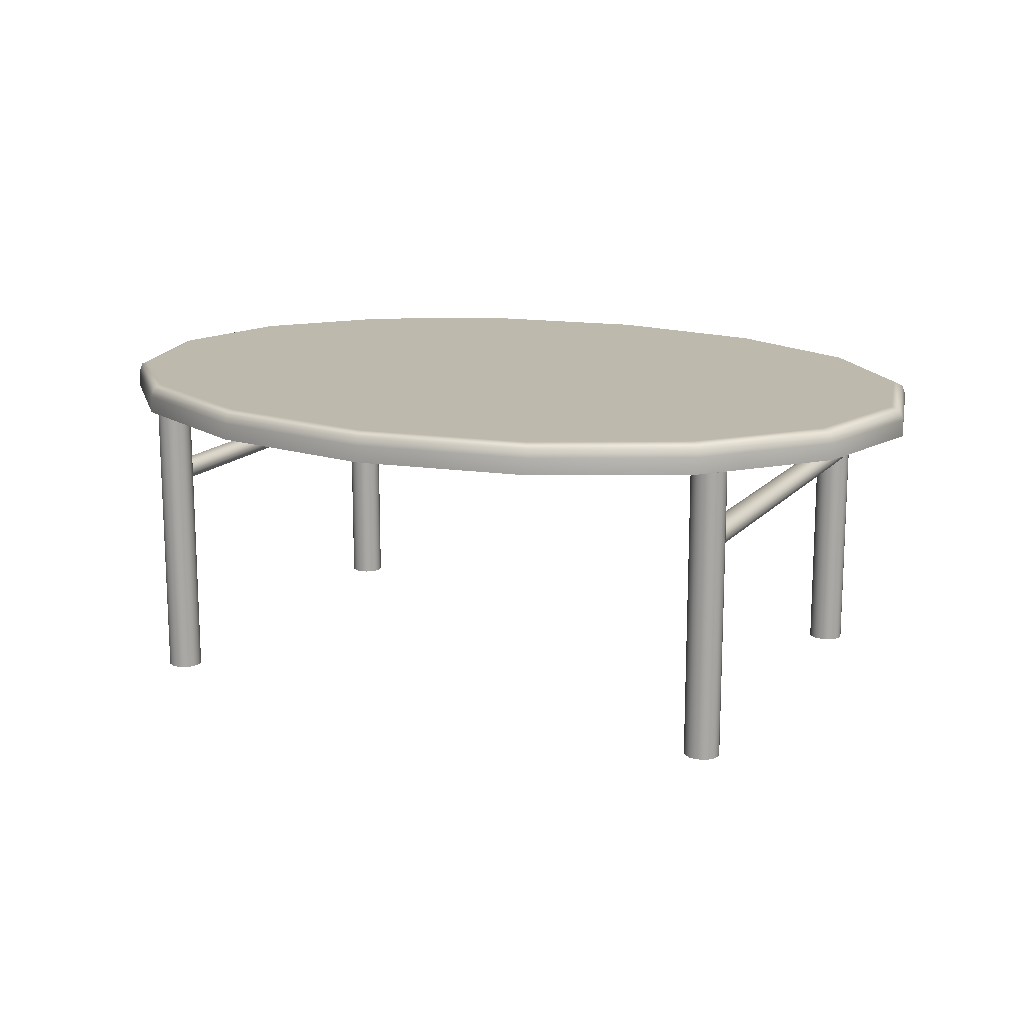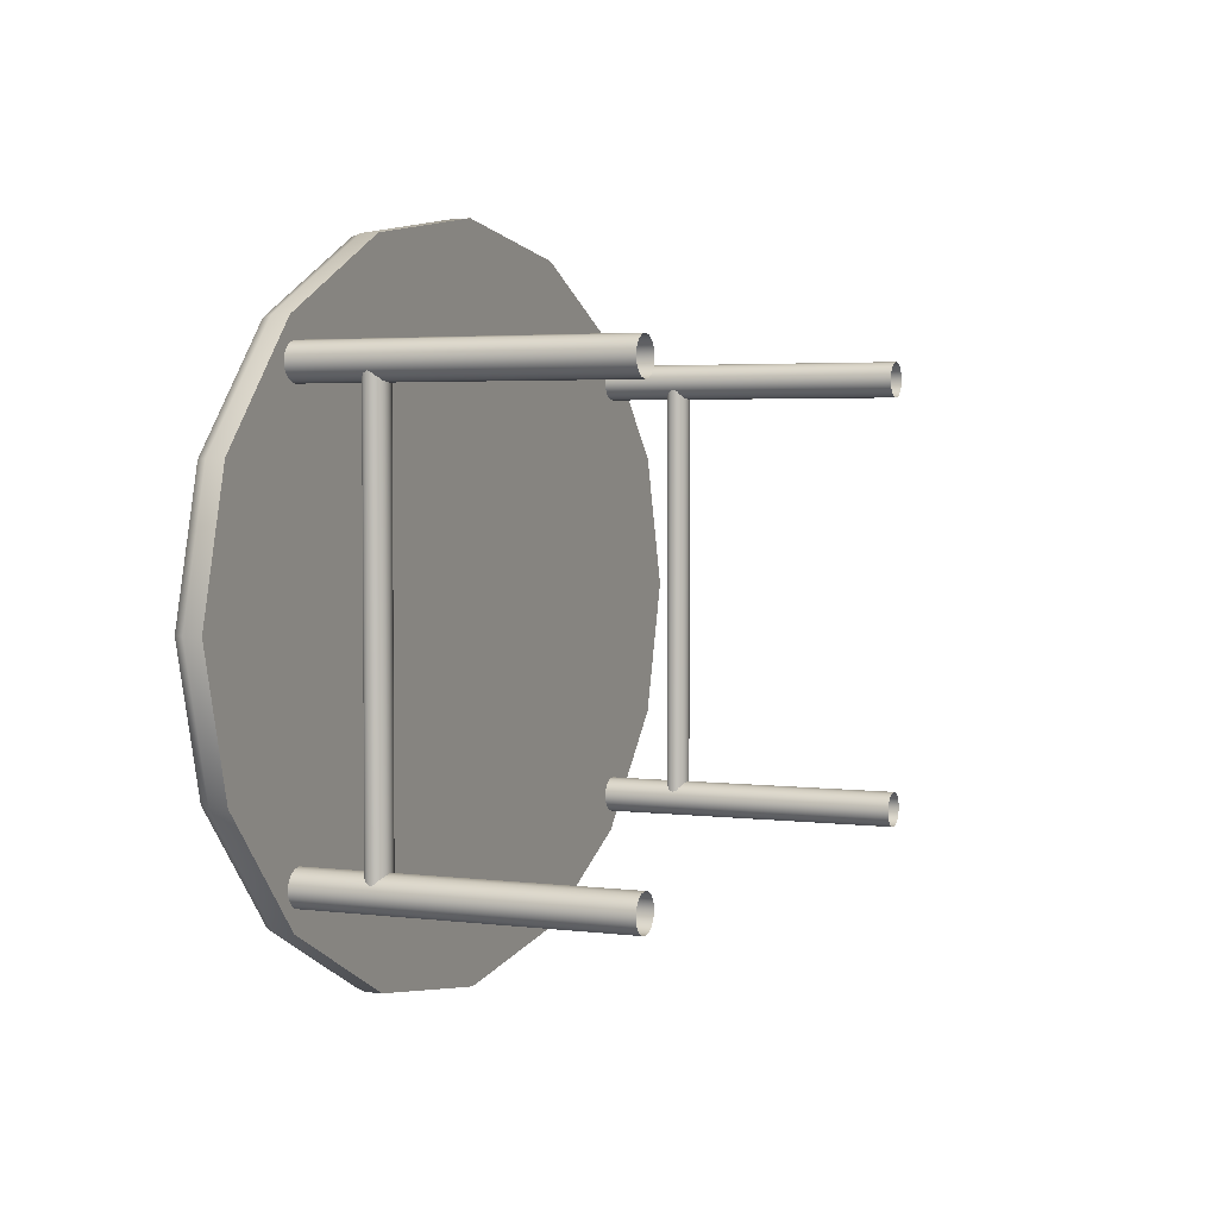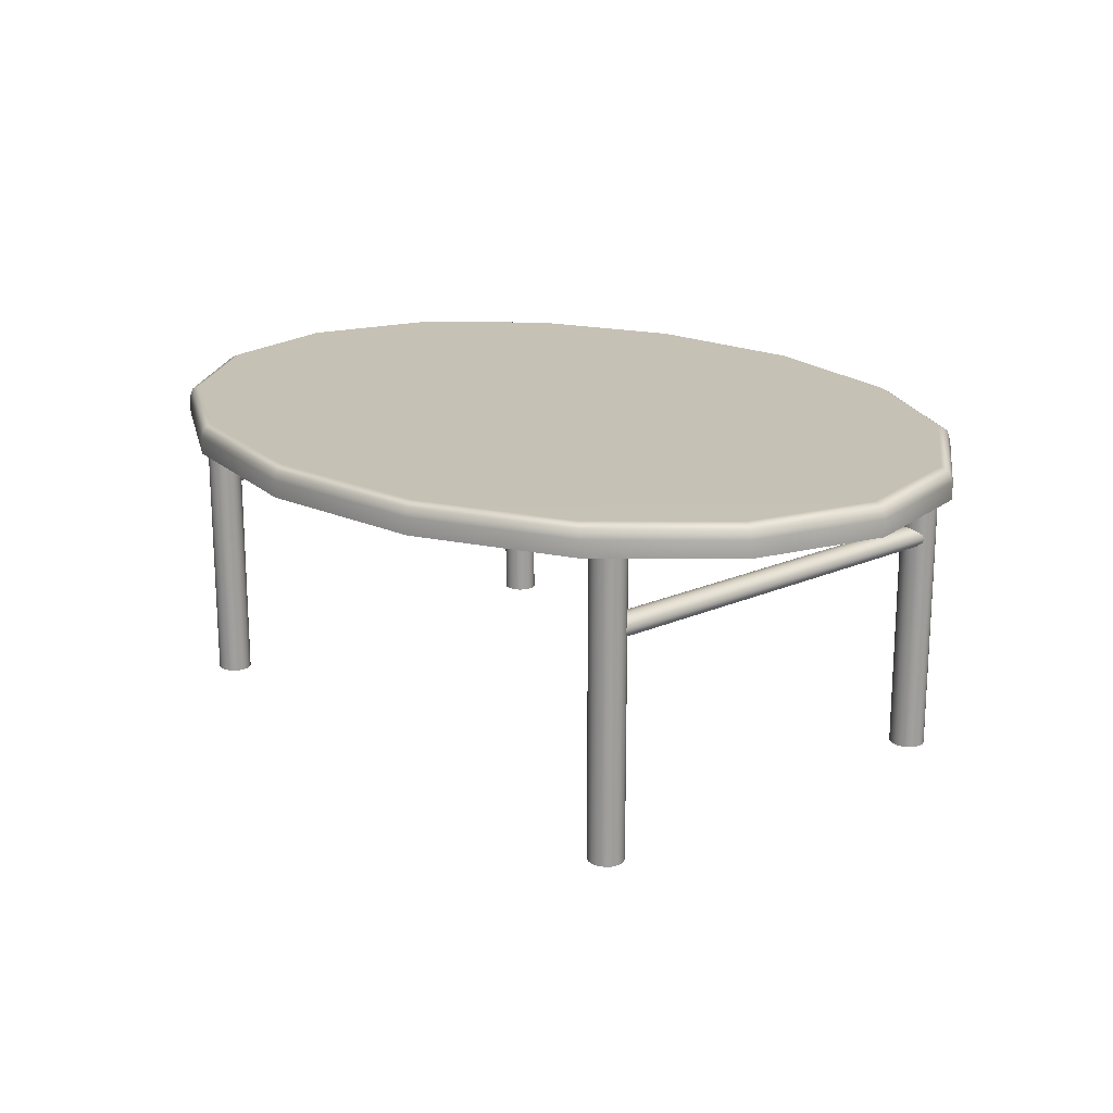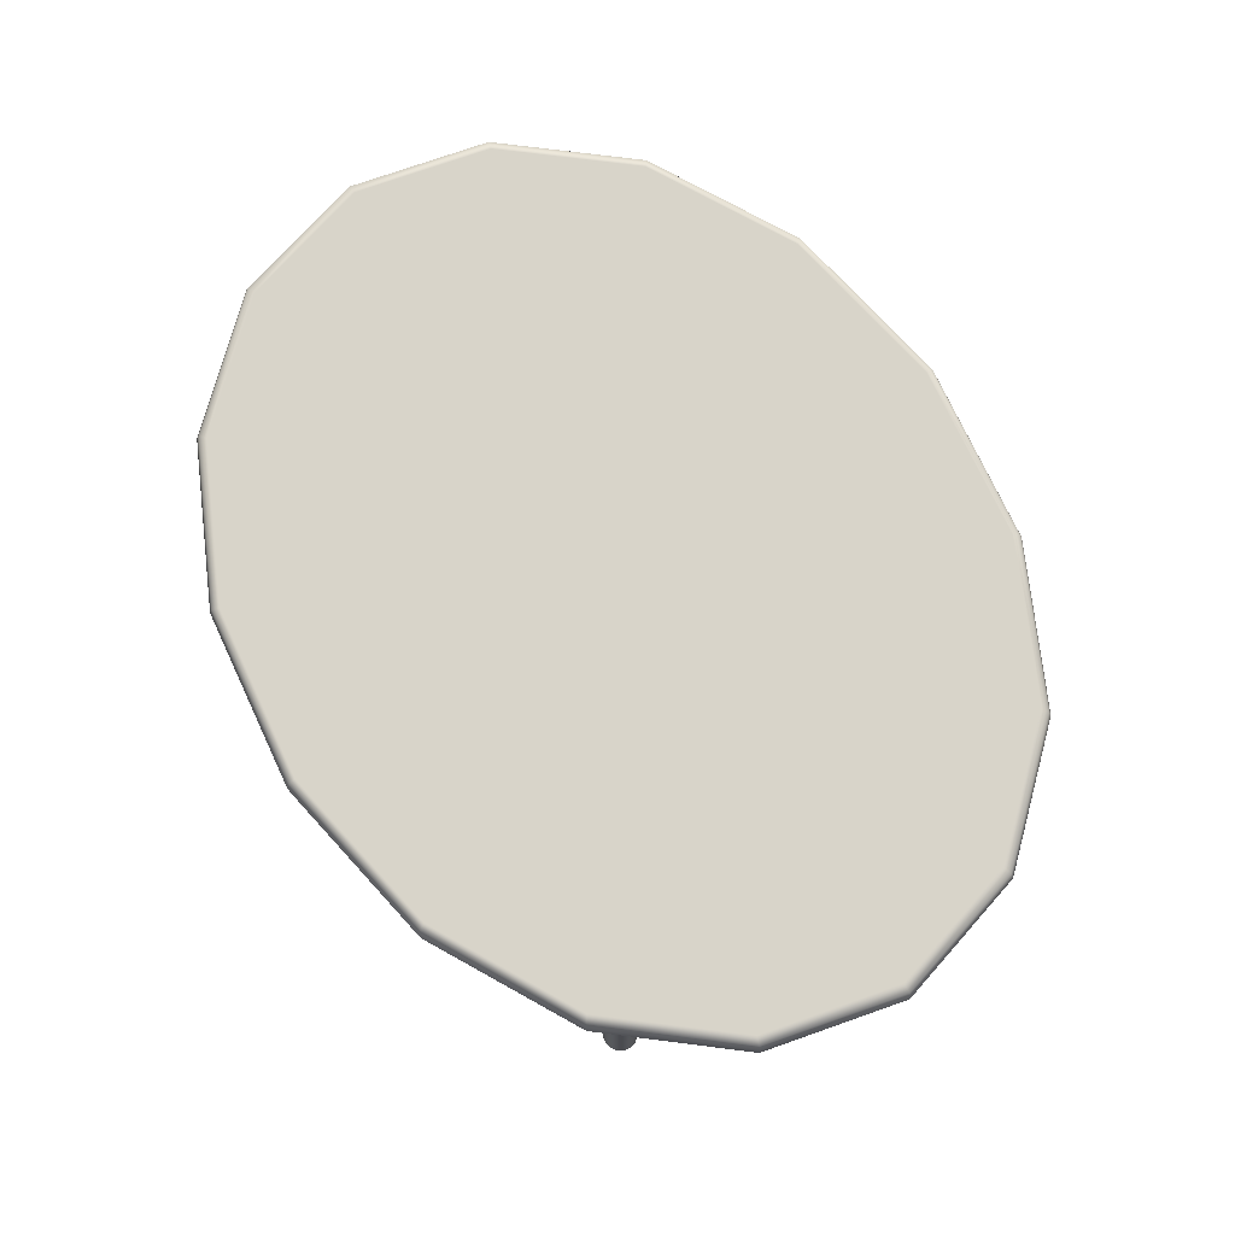
<metadata>
{"format":"obj","ext":"obj","renderer":"f3d","projection":"perspective","resolution":1024,"background":"white","views":[{"elev":15.2,"azim":-154.0,"up":"+Y"},{"elev":3.3,"azim":-66.7,"up":"+Z"},{"elev":18.8,"azim":49.7,"up":"+Y"},{"elev":75.5,"azim":56.2,"up":"+Y"}]}
</metadata>
<code>
o Mesh
v 0 -0.0335 -0.77
v -0.3827 -0.0335 -0.7114
v -0.7071 -0.0335 -0.5445
v -0.9239 -0.0335 -0.2947
v -1 -0.0335 0
v -0.9239 -0.0335 0.2947
v -0.7071 -0.0335 0.5445
v -0.3827 -0.0335 0.7114
v 0 -0.0335 0.77
v 0.3827 -0.0335 0.7114
v 0.7071 -0.0335 0.5445
v 0.9239 -0.0335 0.2947
v 1 -0.0335 0
v 0.9239 -0.0335 -0.2947
v 0.7071 -0.0335 -0.5445
v 0.3827 -0.0335 -0.7114
v -0.7 -0.7 0.5002
v -0.7153 -0.7 0.4973
v -0.7283 -0.7 0.489
v -0.737 -0.7 0.4766
v -0.74 -0.7 0.462
v -0.737 -0.7 0.4474
v -0.7283 -0.7 0.435
v -0.7153 -0.7 0.4267
v -0.7 -0.7 0.4238
v -0.6847 -0.7 0.4267
v -0.6717 -0.7 0.435
v -0.663 -0.7 0.4474
v -0.66 -0.7 0.462
v -0.663 -0.7 0.4766
v -0.6717 -0.7 0.489
v -0.6847 -0.7 0.4973
v -0.7 -0.04 0.5002
v -0.7153 -0.04 0.4973
v -0.7283 -0.04 0.489
v -0.737 -0.04 0.4766
v -0.74 -0.04 0.462
v -0.737 -0.04 0.4474
v -0.7283 -0.04 0.435
v -0.7153 -0.04 0.4267
v -0.7 -0.04 0.4238
v -0.6847 -0.04 0.4267
v -0.6717 -0.04 0.435
v -0.663 -0.04 0.4474
v -0.66 -0.04 0.462
v -0.663 -0.04 0.4766
v -0.6717 -0.04 0.489
v -0.6847 -0.04 0.4973
v 0.7 -0.7 0.5002
v 0.7153 -0.7 0.4973
v 0.7283 -0.7 0.489
v 0.737 -0.7 0.4766
v 0.74 -0.7 0.462
v 0.737 -0.7 0.4474
v 0.7283 -0.7 0.435
v 0.7153 -0.7 0.4267
v 0.7 -0.7 0.4238
v 0.6847 -0.7 0.4267
v 0.6717 -0.7 0.435
v 0.663 -0.7 0.4474
v 0.66 -0.7 0.462
v 0.663 -0.7 0.4766
v 0.6717 -0.7 0.489
v 0.6847 -0.7 0.4973
v 0.7 -0.04 0.5002
v 0.7153 -0.04 0.4973
v 0.7283 -0.04 0.489
v 0.737 -0.04 0.4766
v 0.74 -0.04 0.462
v 0.737 -0.04 0.4474
v 0.7283 -0.04 0.435
v 0.7153 -0.04 0.4267
v 0.7 -0.04 0.4238
v 0.6847 -0.04 0.4267
v 0.6717 -0.04 0.435
v 0.663 -0.04 0.4474
v 0.66 -0.04 0.462
v 0.663 -0.04 0.4766
v 0.6717 -0.04 0.489
v 0.6847 -0.04 0.4973
v -0.7 -0.7 -0.5002
v -0.7153 -0.7 -0.4973
v -0.7283 -0.7 -0.489
v -0.737 -0.7 -0.4766
v -0.74 -0.7 -0.462
v -0.737 -0.7 -0.4474
v -0.7283 -0.7 -0.435
v -0.7153 -0.7 -0.4267
v -0.7 -0.7 -0.4238
v -0.6847 -0.7 -0.4267
v -0.6717 -0.7 -0.435
v -0.663 -0.7 -0.4474
v -0.66 -0.7 -0.462
v -0.663 -0.7 -0.4766
v -0.6717 -0.7 -0.489
v -0.6847 -0.7 -0.4973
v -0.7 -0.04 -0.5002
v -0.7153 -0.04 -0.4973
v -0.7283 -0.04 -0.489
v -0.737 -0.04 -0.4766
v -0.74 -0.04 -0.462
v -0.737 -0.04 -0.4474
v -0.7283 -0.04 -0.435
v -0.7153 -0.04 -0.4267
v -0.7 -0.04 -0.4238
v -0.6847 -0.04 -0.4267
v -0.6717 -0.04 -0.435
v -0.663 -0.04 -0.4474
v -0.66 -0.04 -0.462
v -0.663 -0.04 -0.4766
v -0.6717 -0.04 -0.489
v -0.6847 -0.04 -0.4973
v 0.7 -0.7 -0.5002
v 0.7153 -0.7 -0.4973
v 0.7283 -0.7 -0.489
v 0.737 -0.7 -0.4766
v 0.74 -0.7 -0.462
v 0.737 -0.7 -0.4474
v 0.7283 -0.7 -0.435
v 0.7153 -0.7 -0.4267
v 0.7 -0.7 -0.4238
v 0.6847 -0.7 -0.4267
v 0.6717 -0.7 -0.435
v 0.663 -0.7 -0.4474
v 0.66 -0.7 -0.462
v 0.663 -0.7 -0.4766
v 0.6717 -0.7 -0.489
v 0.6847 -0.7 -0.4973
v 0.7 -0.04 -0.5002
v 0.7153 -0.04 -0.4973
v 0.7283 -0.04 -0.489
v 0.737 -0.04 -0.4766
v 0.74 -0.04 -0.462
v 0.737 -0.04 -0.4474
v 0.7283 -0.04 -0.435
v 0.7153 -0.04 -0.4267
v 0.7 -0.04 -0.4238
v 0.6847 -0.04 -0.4267
v 0.6717 -0.04 -0.435
v 0.663 -0.04 -0.4474
v 0.66 -0.04 -0.462
v 0.663 -0.04 -0.4766
v 0.6717 -0.04 -0.489
v 0.6847 -0.04 -0.4973
v 0 0.004 -0.77
v 0 0.0335 -0.7473
v -0.3827 0.004 -0.7114
v -0.3714 0.0335 -0.6904
v -0.7071 0.004 -0.5445
v -0.6862 0.0335 -0.5284
v -0.9239 0.004 -0.2947
v -0.8966 0.0335 -0.286
v -1 0.004 0
v -0.9705 0.0335 0
v -0.9239 0.004 0.2947
v -0.8966 0.0335 0.286
v -0.7071 0.004 0.5445
v -0.6862 0.0335 0.5284
v -0.3827 0.004 0.7114
v -0.3714 0.0335 0.6904
v 0 0.004 0.77
v 0 0.0335 0.7473
v 0.3827 0.004 0.7114
v 0.3714 0.0335 0.6904
v 0.7071 0.004 0.5445
v 0.6862 0.0335 0.5284
v 0.9239 0.004 0.2947
v 0.8966 0.0335 0.286
v 1 0.004 0
v 0.9705 0.0335 0
v 0.9239 0.004 -0.2947
v 0.8966 0.0335 -0.286
v 0.7071 0.004 -0.5445
v 0.6862 0.0335 -0.5284
v 0.3827 0.004 -0.7114
v 0.3714 0.0335 -0.6904
v 6.072e-18 0.02486 -0.7633
v -0.3794 0.02486 -0.7052
v -0.701 0.02486 -0.5398
v -0.9159 0.02486 -0.2921
v -0.9914 0.02486 4.675e-18
v -0.9159 0.02486 0.2921
v -0.701 0.02486 0.5398
v -0.3794 0.02486 0.7052
v 6.072e-18 0.02486 0.7633
v 0.3794 0.02486 0.7052
v 0.701 0.02486 0.5398
v 0.9159 0.02486 0.2921
v 0.9914 0.02486 -4.675e-18
v 0.9159 0.02486 -0.2921
v 0.701 0.02486 -0.5398
v 0.3794 0.02486 -0.7052
v 0 0.0335 0
v 0 -0.0335 0
v -0.7 -0.37 0.5002
v -0.7153 -0.37 0.4973
v -0.7283 -0.37 0.489
v -0.737 -0.37 0.4766
v -0.74 -0.37 0.462
v -0.737 -0.37 0.4474
v -0.7283 -0.37 0.435
v -0.7153 -0.37 0.4267
v -0.7 -0.37 0.4238
v -0.6847 -0.37 0.4267
v -0.6717 -0.37 0.435
v -0.663 -0.37 0.4474
v -0.66 -0.37 0.462
v -0.663 -0.37 0.4766
v -0.6717 -0.37 0.489
v -0.6847 -0.37 0.4973
v 0.7 -0.37 0.5002
v 0.7153 -0.37 0.4973
v 0.7283 -0.37 0.489
v 0.737 -0.37 0.4766
v 0.74 -0.37 0.462
v 0.737 -0.37 0.4474
v 0.7283 -0.37 0.435
v 0.7153 -0.37 0.4267
v 0.7 -0.37 0.4238
v 0.6847 -0.37 0.4267
v 0.6717 -0.37 0.435
v 0.663 -0.37 0.4474
v 0.66 -0.37 0.462
v 0.663 -0.37 0.4766
v 0.6717 -0.37 0.489
v 0.6847 -0.37 0.4973
v -0.7 -0.37 -0.5002
v -0.7153 -0.37 -0.4973
v -0.7283 -0.37 -0.489
v -0.737 -0.37 -0.4766
v -0.74 -0.37 -0.462
v -0.737 -0.37 -0.4474
v -0.7283 -0.37 -0.435
v -0.7153 -0.37 -0.4267
v -0.7 -0.37 -0.4238
v -0.6847 -0.37 -0.4267
v -0.6717 -0.37 -0.435
v -0.663 -0.37 -0.4474
v -0.66 -0.37 -0.462
v -0.663 -0.37 -0.4766
v -0.6717 -0.37 -0.489
v -0.6847 -0.37 -0.4973
v 0.7 -0.37 -0.5002
v 0.7153 -0.37 -0.4973
v 0.7283 -0.37 -0.489
v 0.737 -0.37 -0.4766
v 0.74 -0.37 -0.462
v 0.737 -0.37 -0.4474
v 0.7283 -0.37 -0.435
v 0.7153 -0.37 -0.4267
v 0.7 -0.37 -0.4238
v 0.6847 -0.37 -0.4267
v 0.6717 -0.37 -0.435
v 0.663 -0.37 -0.4474
v 0.66 -0.37 -0.462
v 0.663 -0.37 -0.4766
v 0.6717 -0.37 -0.489
v 0.6847 -0.37 -0.4973
v -0.7344 -0.2 -0.4476
v -0.7318 -0.2088 -0.4476
v -0.7242 -0.2163 -0.4476
v -0.7129 -0.2213 -0.4476
v -0.6995 -0.2231 -0.4476
v -0.6861 -0.2213 -0.4476
v -0.6748 -0.2163 -0.4476
v -0.6672 -0.2088 -0.4476
v -0.6646 -0.2 -0.4476
v -0.6672 -0.1912 -0.4476
v -0.6748 -0.1837 -0.4476
v -0.6861 -0.1787 -0.4476
v -0.6995 -0.1769 -0.4476
v -0.7129 -0.1787 -0.4476
v -0.7242 -0.1837 -0.4476
v -0.7318 -0.1912 -0.4476
v -0.7344 -0.2 0.4476
v -0.7318 -0.2088 0.4476
v -0.7242 -0.2163 0.4476
v -0.7129 -0.2213 0.4476
v -0.6995 -0.2231 0.4476
v -0.6861 -0.2213 0.4476
v -0.6748 -0.2163 0.4476
v -0.6672 -0.2088 0.4476
v -0.6646 -0.2 0.4476
v -0.6672 -0.1912 0.4476
v -0.6748 -0.1837 0.4476
v -0.6861 -0.1787 0.4476
v -0.6995 -0.1769 0.4476
v -0.7129 -0.1787 0.4476
v -0.7242 -0.1837 0.4476
v -0.7318 -0.1912 0.4476
v -0.7344 -0.2 4.042e-08
v -0.7318 -0.2088 4.042e-08
v -0.7242 -0.2163 4.042e-08
v -0.7129 -0.2213 4.042e-08
v -0.6995 -0.2231 4.042e-08
v -0.6861 -0.2213 4.042e-08
v -0.6748 -0.2163 4.042e-08
v -0.6672 -0.2088 4.042e-08
v -0.6646 -0.2 4.042e-08
v -0.6672 -0.1912 4.042e-08
v -0.6748 -0.1837 4.042e-08
v -0.6861 -0.1787 4.042e-08
v -0.6995 -0.1769 4.042e-08
v -0.7129 -0.1787 4.042e-08
v -0.7242 -0.1837 4.042e-08
v -0.7318 -0.1912 4.042e-08
v 0.7344 -0.2 -0.4476
v 0.7318 -0.2088 -0.4476
v 0.7242 -0.2163 -0.4476
v 0.7129 -0.2213 -0.4476
v 0.6995 -0.2231 -0.4476
v 0.6861 -0.2213 -0.4476
v 0.6748 -0.2163 -0.4476
v 0.6672 -0.2088 -0.4476
v 0.6646 -0.2 -0.4476
v 0.6672 -0.1912 -0.4476
v 0.6748 -0.1837 -0.4476
v 0.6861 -0.1787 -0.4476
v 0.6995 -0.1769 -0.4476
v 0.7129 -0.1787 -0.4476
v 0.7242 -0.1837 -0.4476
v 0.7318 -0.1912 -0.4476
v 0.7344 -0.2 0.4476
v 0.7318 -0.2088 0.4476
v 0.7242 -0.2163 0.4476
v 0.7129 -0.2213 0.4476
v 0.6995 -0.2231 0.4476
v 0.6861 -0.2213 0.4476
v 0.6748 -0.2163 0.4476
v 0.6672 -0.2088 0.4476
v 0.6646 -0.2 0.4476
v 0.6672 -0.1912 0.4476
v 0.6748 -0.1837 0.4476
v 0.6861 -0.1787 0.4476
v 0.6995 -0.1769 0.4476
v 0.7129 -0.1787 0.4476
v 0.7242 -0.1837 0.4476
v 0.7318 -0.1912 0.4476
v 0.7344 -0.2 4.042e-08
v 0.7318 -0.2088 4.042e-08
v 0.7242 -0.2163 4.042e-08
v 0.7129 -0.2213 4.042e-08
v 0.6995 -0.2231 4.042e-08
v 0.6861 -0.2213 4.042e-08
v 0.6748 -0.2163 4.042e-08
v 0.6672 -0.2088 4.042e-08
v 0.6646 -0.2 4.042e-08
v 0.6672 -0.1912 4.042e-08
v 0.6748 -0.1837 4.042e-08
v 0.6861 -0.1787 4.042e-08
v 0.6995 -0.1769 4.042e-08
v 0.7129 -0.1787 4.042e-08
v 0.7242 -0.1837 4.042e-08
v 0.7318 -0.1912 4.042e-08
g Default
f 16 1 145 175
f 15 16 175 173
f 14 15 173 171
f 13 14 171 169
f 12 13 169 167
f 11 12 167 165
f 10 11 165 163
f 9 10 163 161
f 8 9 161 159
f 7 8 159 157
f 6 7 157 155
f 5 6 155 153
f 4 5 153 151
f 3 4 151 149
f 2 3 149 147
f 1 2 147 145
f 148 146 177 178
f 178 177 145 147
f 150 148 178 179
f 179 178 147 149
f 152 150 179 180
f 180 179 149 151
f 154 152 180 181
f 181 180 151 153
f 156 154 181 182
f 182 181 153 155
f 158 156 182 183
f 183 182 155 157
f 160 158 183 184
f 184 183 157 159
f 162 160 184 185
f 185 184 159 161
f 164 162 185 186
f 186 185 161 163
f 166 164 186 187
f 187 186 163 165
f 168 166 187 188
f 188 187 165 167
f 170 168 188 189
f 189 188 167 169
f 172 170 189 190
f 190 189 169 171
f 174 172 190 191
f 191 190 171 173
f 176 174 191 192
f 192 191 173 175
f 146 176 192 177
f 177 192 175 145
f 193 174 176 146
f 193 170 172 174
f 193 166 168 170
f 193 162 164 166
f 193 158 160 162
f 193 154 156 158
f 193 150 152 154
f 193 146 148 150
f 194 3 2 1
f 194 5 4 3
f 194 7 6 5
f 194 9 8 7
f 194 11 10 9
f 194 13 12 11
f 194 15 14 13
f 194 1 16 15
f 17 195 196 18
f 195 33 34 196
f 18 196 197 19
f 196 34 35 197
f 19 197 198 20
f 197 35 36 198
f 20 198 199 21
f 198 36 37 199
f 21 199 200 22
f 199 37 38 200
f 22 200 201 23
f 200 38 39 201
f 23 201 202 24
f 201 39 40 202
f 24 202 203 25
f 202 40 41 203
f 25 203 204 26
f 203 41 42 204
f 26 204 205 27
f 204 42 43 205
f 27 205 206 28
f 205 43 44 206
f 28 206 207 29
f 206 44 45 207
f 29 207 208 30
f 207 45 46 208
f 30 208 209 31
f 208 46 47 209
f 31 209 210 32
f 209 47 48 210
f 32 210 195 17
f 210 48 33 195
f 65 211 212 66
f 211 49 50 212
f 66 212 213 67
f 212 50 51 213
f 67 213 214 68
f 213 51 52 214
f 68 214 215 69
f 214 52 53 215
f 69 215 216 70
f 215 53 54 216
f 70 216 217 71
f 216 54 55 217
f 71 217 218 72
f 217 55 56 218
f 72 218 219 73
f 218 56 57 219
f 73 219 220 74
f 219 57 58 220
f 74 220 221 75
f 220 58 59 221
f 75 221 222 76
f 221 59 60 222
f 76 222 223 77
f 222 60 61 223
f 77 223 224 78
f 223 61 62 224
f 78 224 225 79
f 224 62 63 225
f 79 225 226 80
f 225 63 64 226
f 80 226 211 65
f 226 64 49 211
f 97 227 228 98
f 227 81 82 228
f 98 228 229 99
f 228 82 83 229
f 99 229 230 100
f 229 83 84 230
f 100 230 231 101
f 230 84 85 231
f 101 231 232 102
f 231 85 86 232
f 102 232 233 103
f 232 86 87 233
f 103 233 234 104
f 233 87 88 234
f 104 234 235 105
f 234 88 89 235
f 105 235 236 106
f 235 89 90 236
f 106 236 237 107
f 236 90 91 237
f 107 237 238 108
f 237 91 92 238
f 108 238 239 109
f 238 92 93 239
f 109 239 240 110
f 239 93 94 240
f 110 240 241 111
f 240 94 95 241
f 111 241 242 112
f 241 95 96 242
f 112 242 227 97
f 242 96 81 227
f 113 243 244 114
f 243 129 130 244
f 114 244 245 115
f 244 130 131 245
f 115 245 246 116
f 245 131 132 246
f 116 246 247 117
f 246 132 133 247
f 117 247 248 118
f 247 133 134 248
f 118 248 249 119
f 248 134 135 249
f 119 249 250 120
f 249 135 136 250
f 120 250 251 121
f 250 136 137 251
f 121 251 252 122
f 251 137 138 252
f 122 252 253 123
f 252 138 139 253
f 123 253 254 124
f 253 139 140 254
f 124 254 255 125
f 254 140 141 255
f 125 255 256 126
f 255 141 142 256
f 126 256 257 127
f 256 142 143 257
f 127 257 258 128
f 257 143 144 258
f 128 258 243 113
f 258 144 129 243
f 275 291 292 276
f 291 259 260 292
f 276 292 293 277
f 292 260 261 293
f 277 293 294 278
f 293 261 262 294
f 278 294 295 279
f 294 262 263 295
f 279 295 296 280
f 295 263 264 296
f 280 296 297 281
f 296 264 265 297
f 281 297 298 282
f 297 265 266 298
f 282 298 299 283
f 298 266 267 299
f 283 299 300 284
f 299 267 268 300
f 284 300 301 285
f 300 268 269 301
f 285 301 302 286
f 301 269 270 302
f 286 302 303 287
f 302 270 271 303
f 287 303 304 288
f 303 271 272 304
f 288 304 305 289
f 304 272 273 305
f 289 305 306 290
f 305 273 274 306
f 290 306 291 275
f 306 274 259 291
f 323 324 340 339
f 339 340 308 307
f 324 325 341 340
f 340 341 309 308
f 325 326 342 341
f 341 342 310 309
f 326 327 343 342
f 342 343 311 310
f 327 328 344 343
f 343 344 312 311
f 328 329 345 344
f 344 345 313 312
f 329 330 346 345
f 345 346 314 313
f 330 331 347 346
f 346 347 315 314
f 331 332 348 347
f 347 348 316 315
f 332 333 349 348
f 348 349 317 316
f 333 334 350 349
f 349 350 318 317
f 334 335 351 350
f 350 351 319 318
f 335 336 352 351
f 351 352 320 319
f 336 337 353 352
f 352 353 321 320
f 337 338 354 353
f 353 354 322 321
f 338 323 339 354
f 354 339 307 322

</code>
